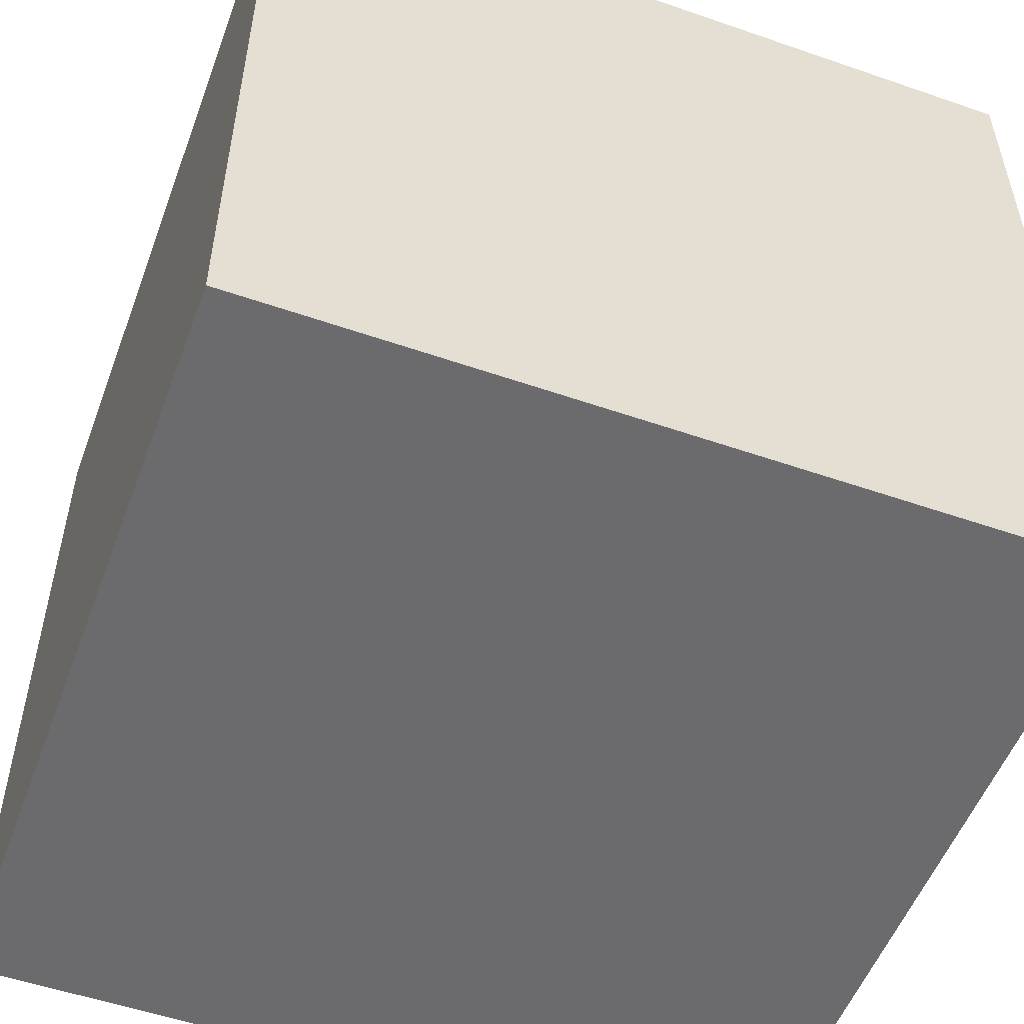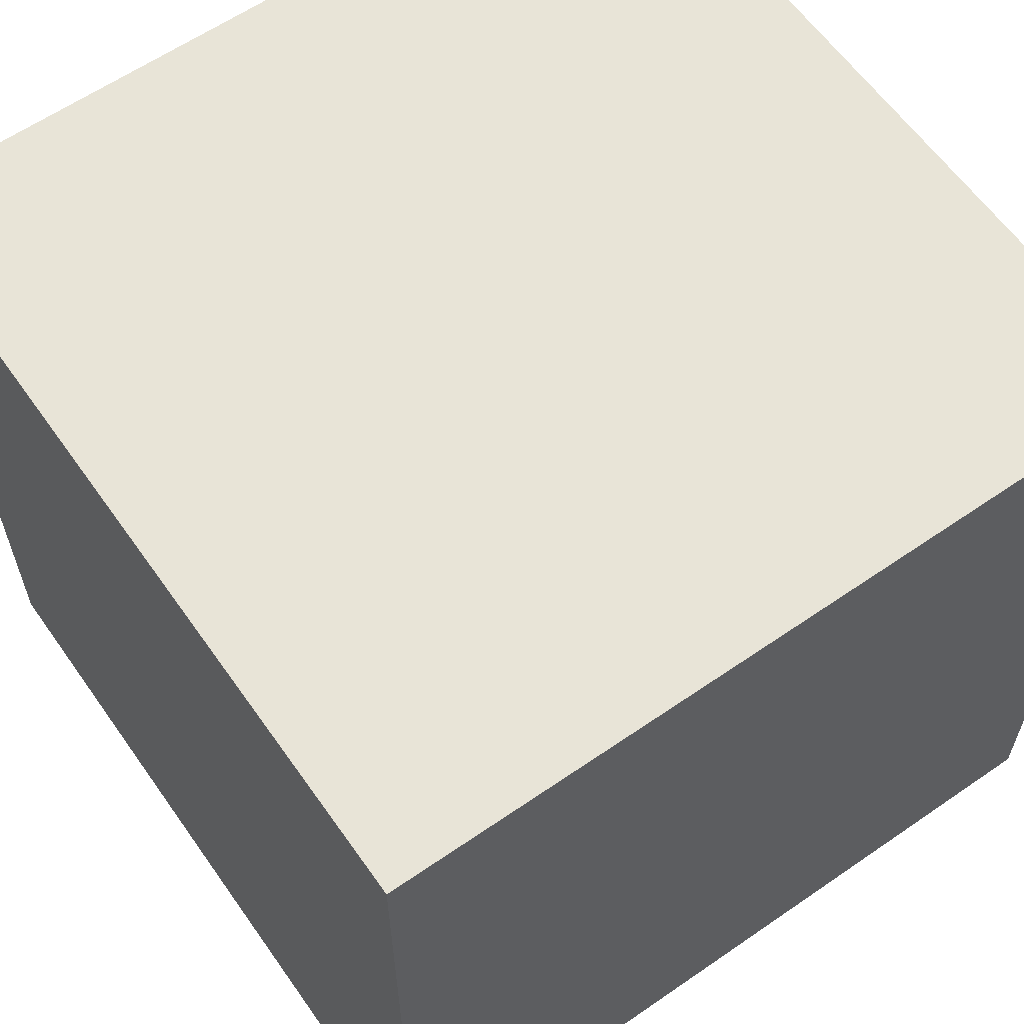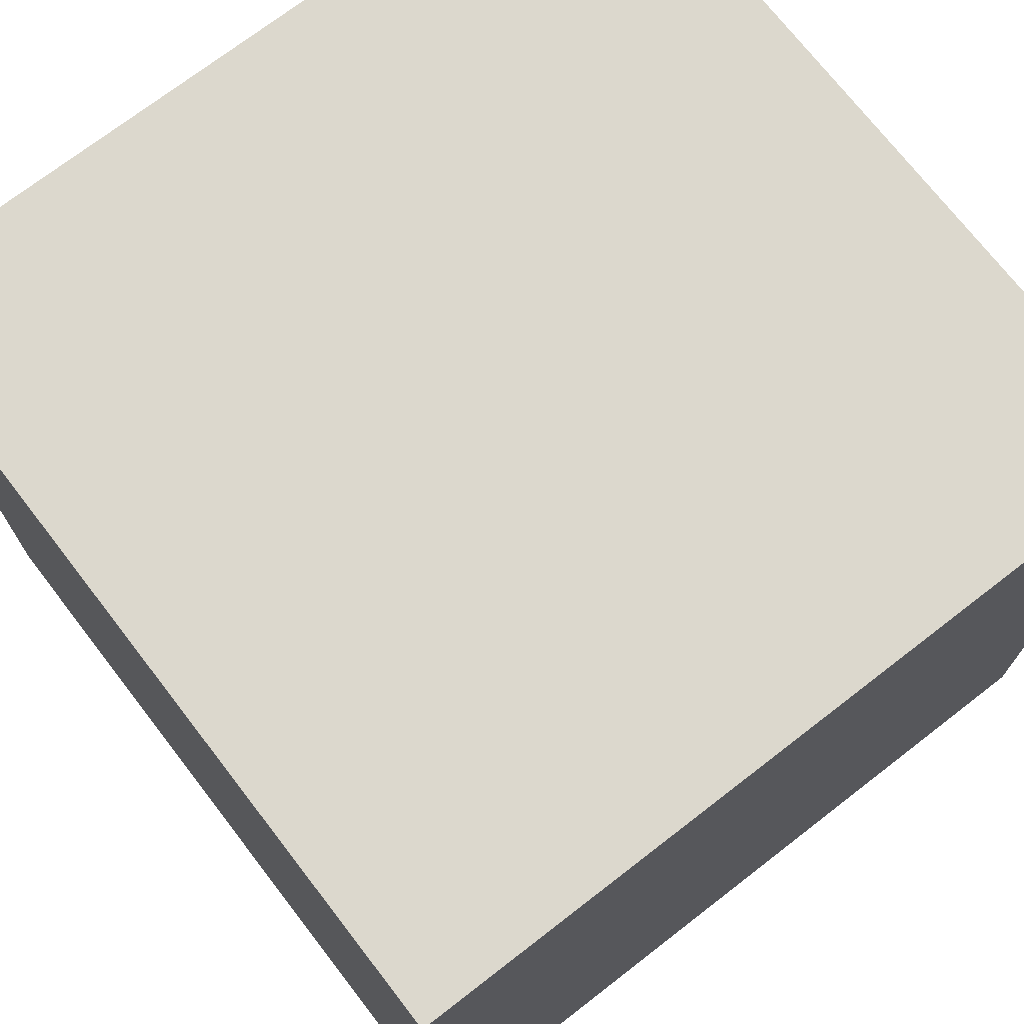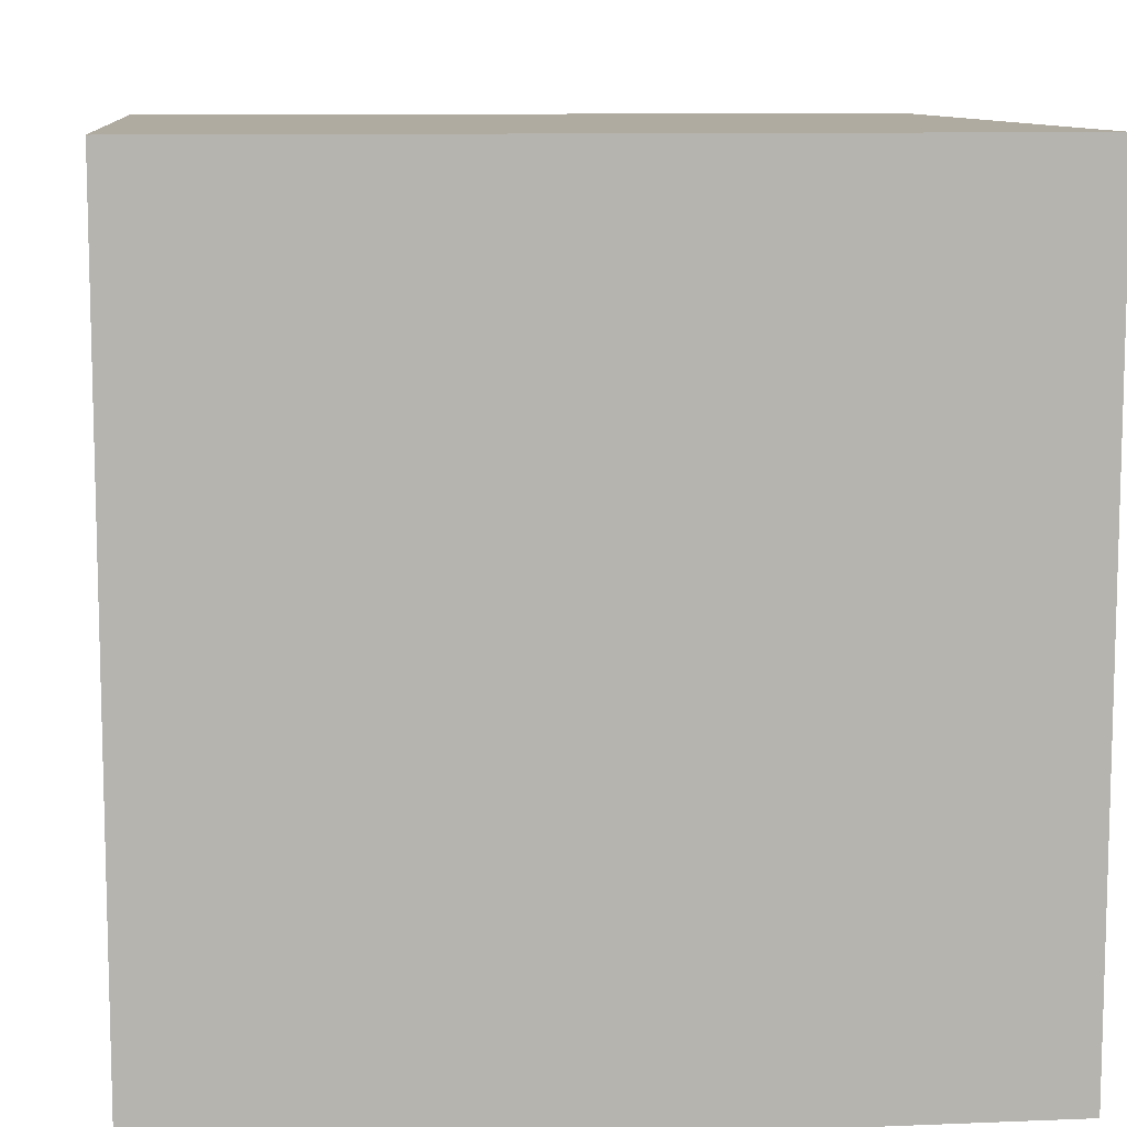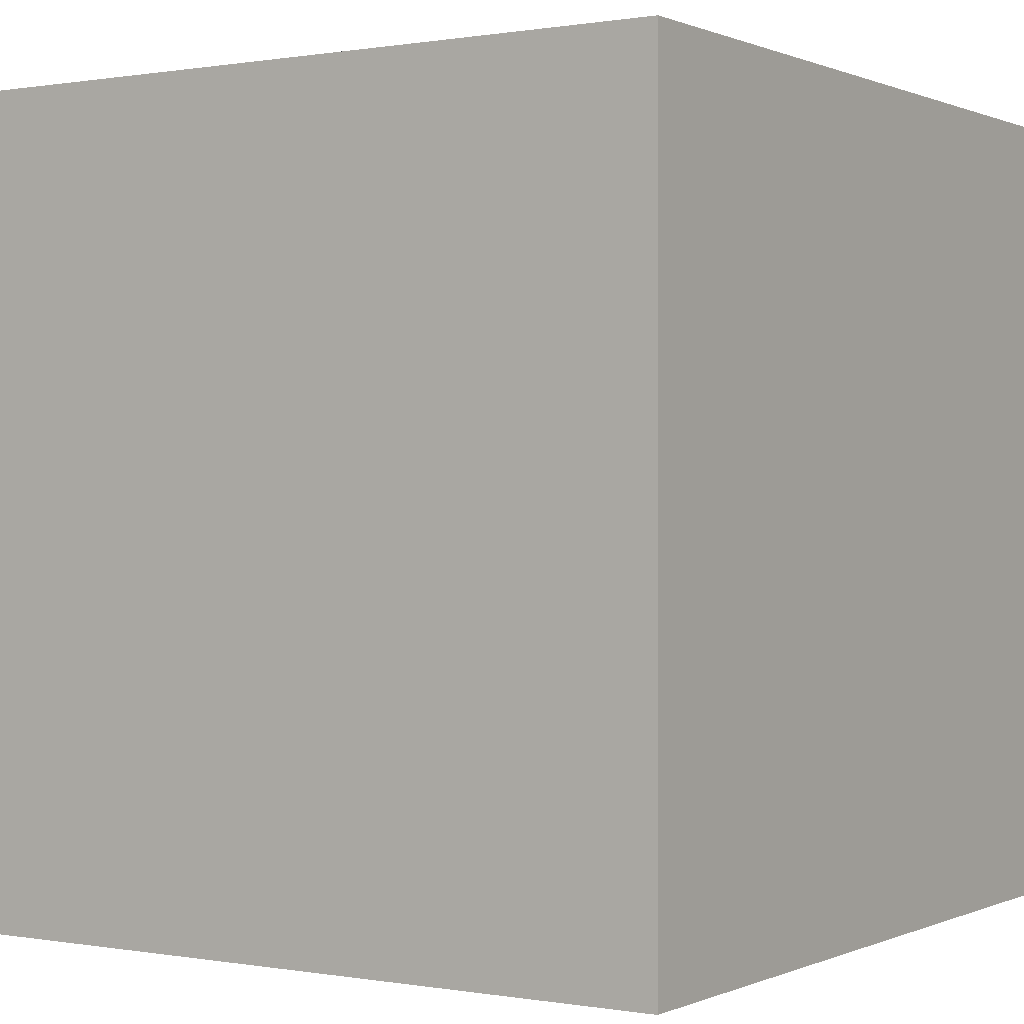
<metadata>
{"format":"obj","ext":"obj","renderer":"f3d","projection":"perspective","resolution":1024,"background":"white","views":[{"elev":-53.5,"azim":-20.3,"up":"+Z"},{"elev":61.3,"azim":54.9,"up":"+Y"},{"elev":72.5,"azim":-37.7,"up":"+Z"},{"elev":9.8,"azim":-96.0,"up":"+Y"},{"elev":0.3,"azim":-56.9,"up":"+Z"}]}
</metadata>
<code>
o
v 12 4.8 -7.2
v 12 4.8 -2.4
v 12 5.7 -7.2
v 12 5.7 -5.9
v 12 6.9 -5.9
v 12 6.9 -2.4
v 12 8.8 -7.2
v 12 8.8 -6
v 12 8.8 -2.4
v 12 8.9 -6.1
v 12 8.9 -6
v 12 9.5 -6.1
v 12 9.5 -2.4
v 12 9.6 -7.2
v 12 9.6 -2.4
v 16.8 4.8 -7.2
v 16.8 4.8 -2.4
v 16.8 5.7 -7.2
v 16.8 5.7 -5.9
v 16.8 6.9 -5.9
v 16.8 6.9 -2.4
v 16.8 8.8 -7.2
v 16.8 8.8 -6
v 16.8 8.8 -2.4
v 16.8 8.9 -6.1
v 16.8 8.9 -6
v 16.8 9.5 -6.1
v 16.8 9.5 -2.4
v 16.8 9.6 -7.2
v 16.8 9.6 -2.4
v 12 4.8 -7.2
v 12 5.7 -7.2
v 12 8.8 -7.2
v 12 9.6 -7.2
v 16.8 4.8 -7.2
v 16.8 5.7 -7.2
v 16.8 8.8 -7.2
v 16.8 9.6 -7.2
v 12 4.8 -2.4
v 12 6.9 -2.4
v 12 8.8 -2.4
v 12 9.5 -2.4
v 12 9.6 -2.4
v 16.8 4.8 -2.4
v 16.8 6.9 -2.4
v 16.8 8.8 -2.4
v 16.8 9.5 -2.4
v 16.8 9.6 -2.4
v 12 4.8 -7.2
v 16.8 4.8 -7.2
v 12 4.8 -2.4
v 16.8 4.8 -2.4
v 12 9.6 -7.2
v 16.8 9.6 -7.2
v 12 9.6 -2.4
v 16.8 9.6 -2.4
f 1 2 3
f 3 2 4
f 3 4 5
f 4 2 5
f 5 2 6
f 3 5 7
f 5 6 7
f 7 6 8
f 8 6 9
f 7 8 10
f 8 9 11
f 10 8 11
f 7 10 12
f 10 11 12
f 11 9 13
f 12 11 13
f 7 12 14
f 12 13 14
f 14 13 15
f 18 17 16
f 19 17 18
f 20 19 18
f 20 17 19
f 21 17 20
f 22 20 18
f 22 21 20
f 23 21 22
f 24 21 23
f 25 23 22
f 26 24 23
f 26 23 25
f 27 25 22
f 27 26 25
f 28 24 26
f 28 26 27
f 29 27 22
f 29 28 27
f 30 28 29
f 31 32 35
f 32 33 36
f 35 32 36
f 33 34 37
f 36 33 37
f 37 34 38
f 44 40 39
f 45 41 40
f 45 40 44
f 46 42 41
f 46 41 45
f 47 43 42
f 47 42 46
f 48 43 47
f 49 50 51
f 51 50 52
f 55 54 53
f 56 54 55

</code>
